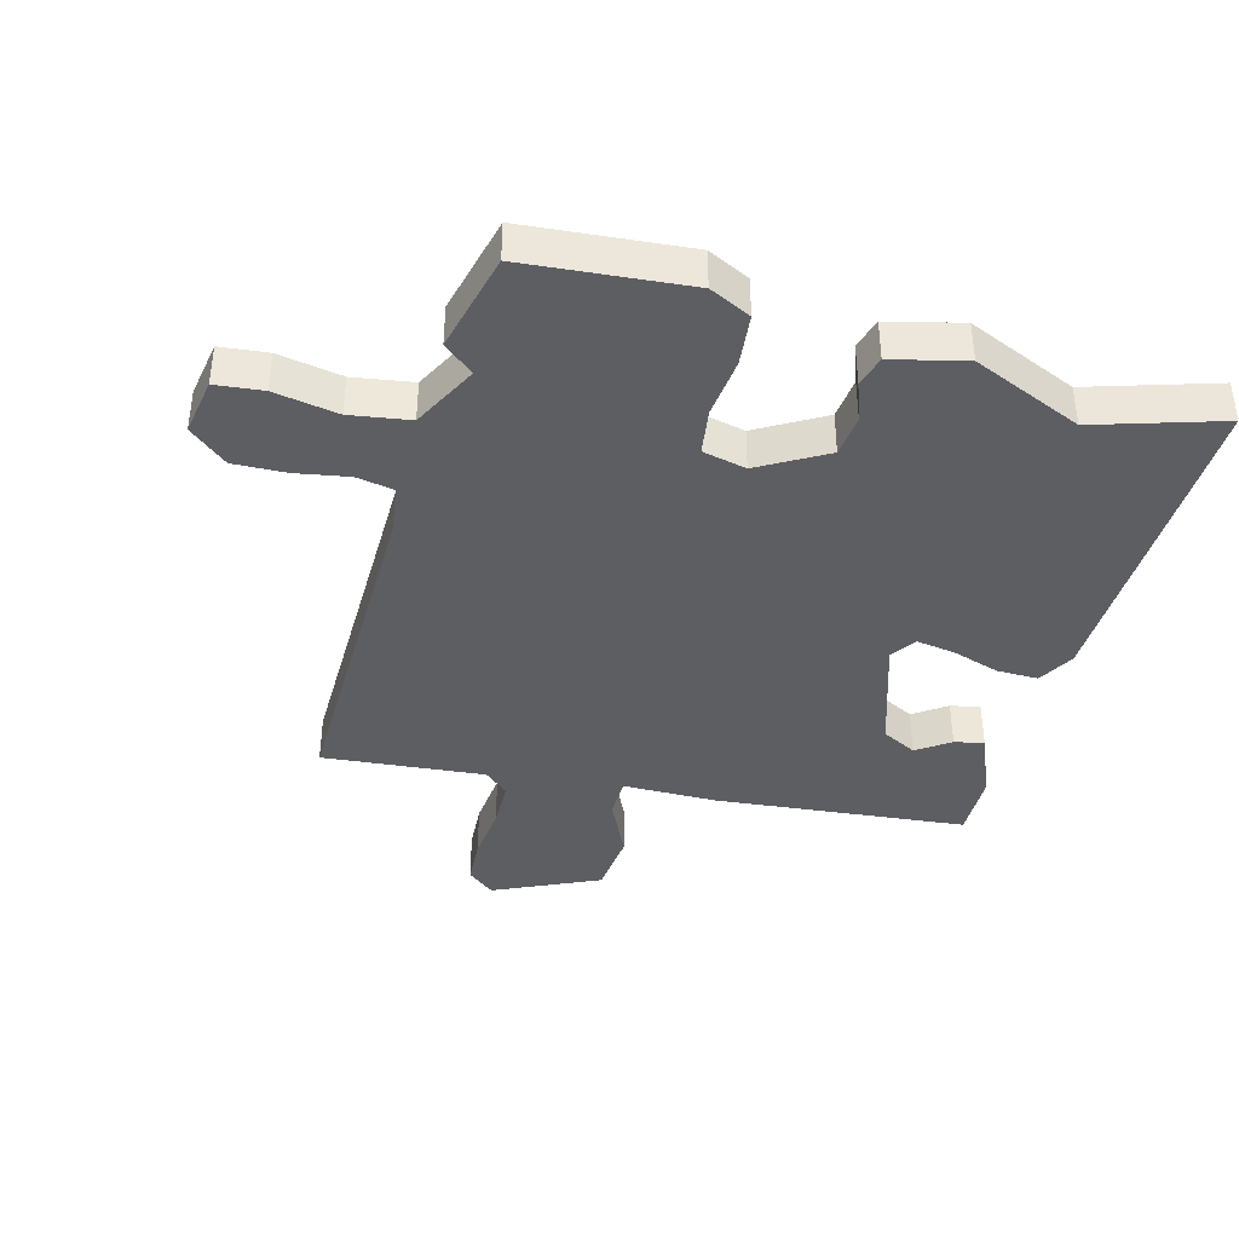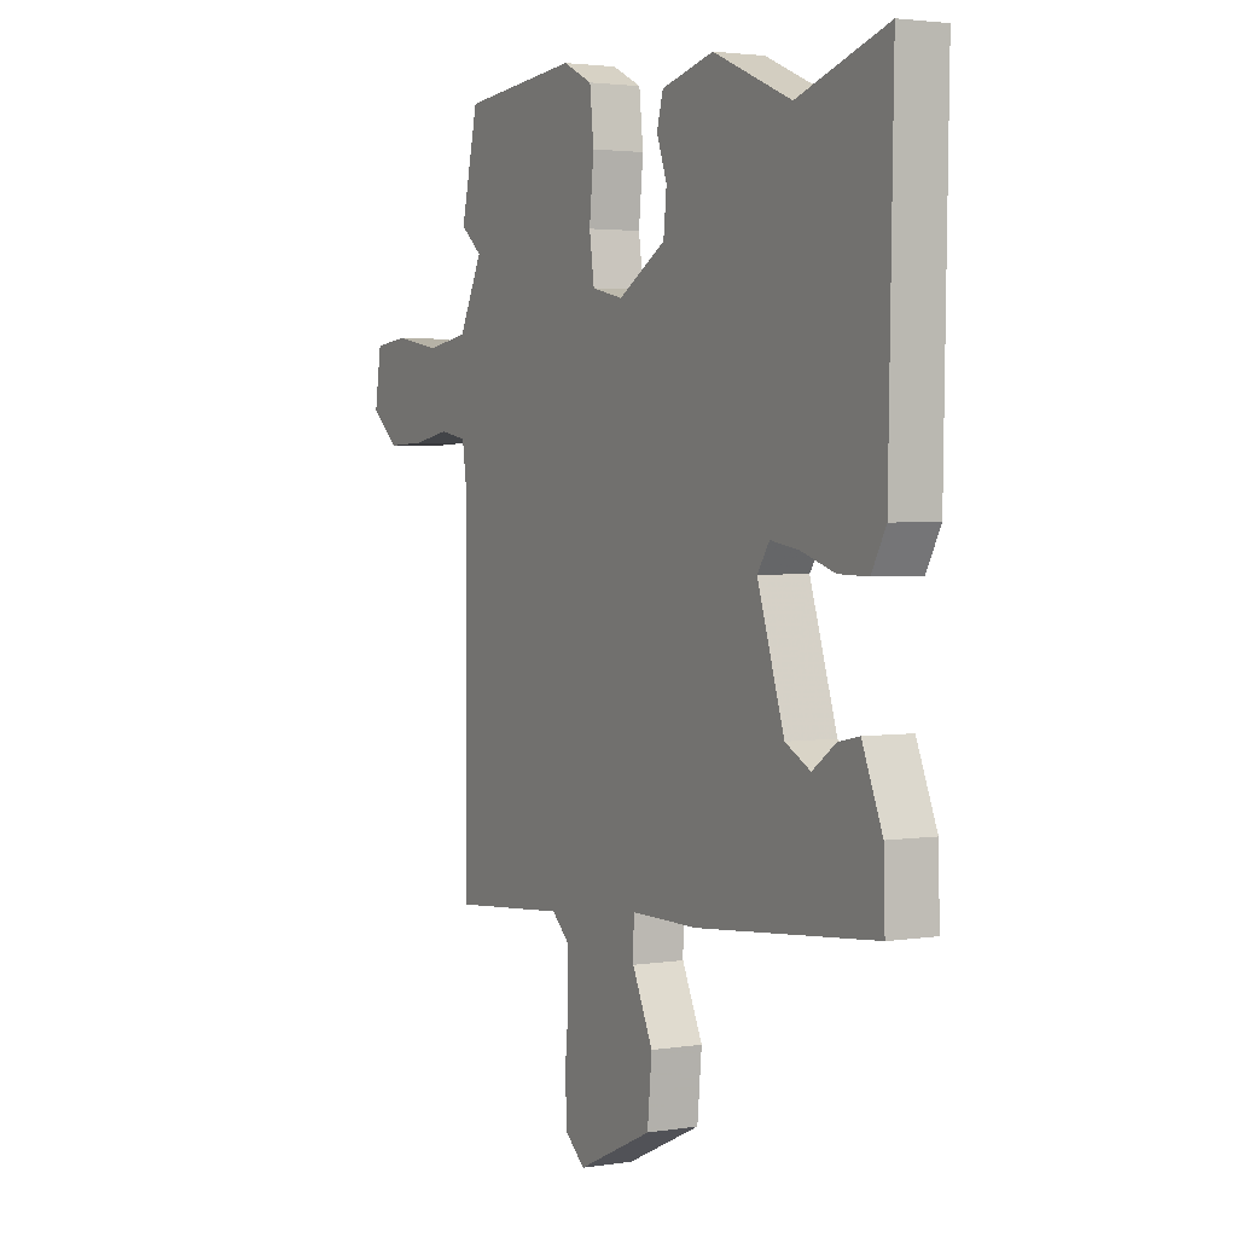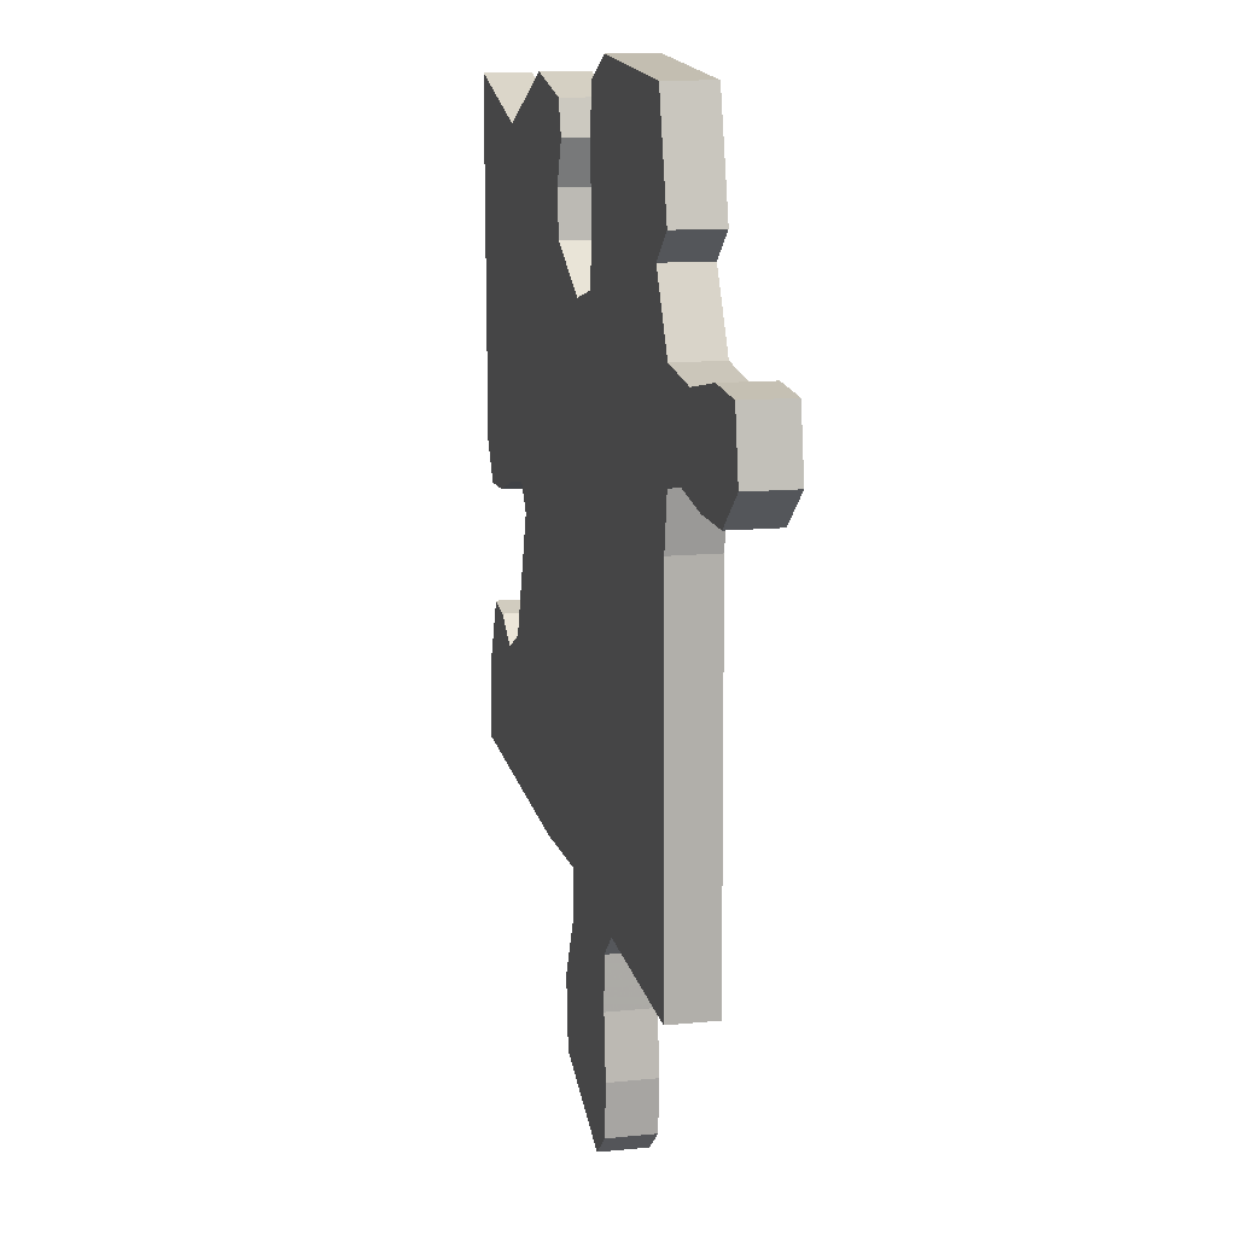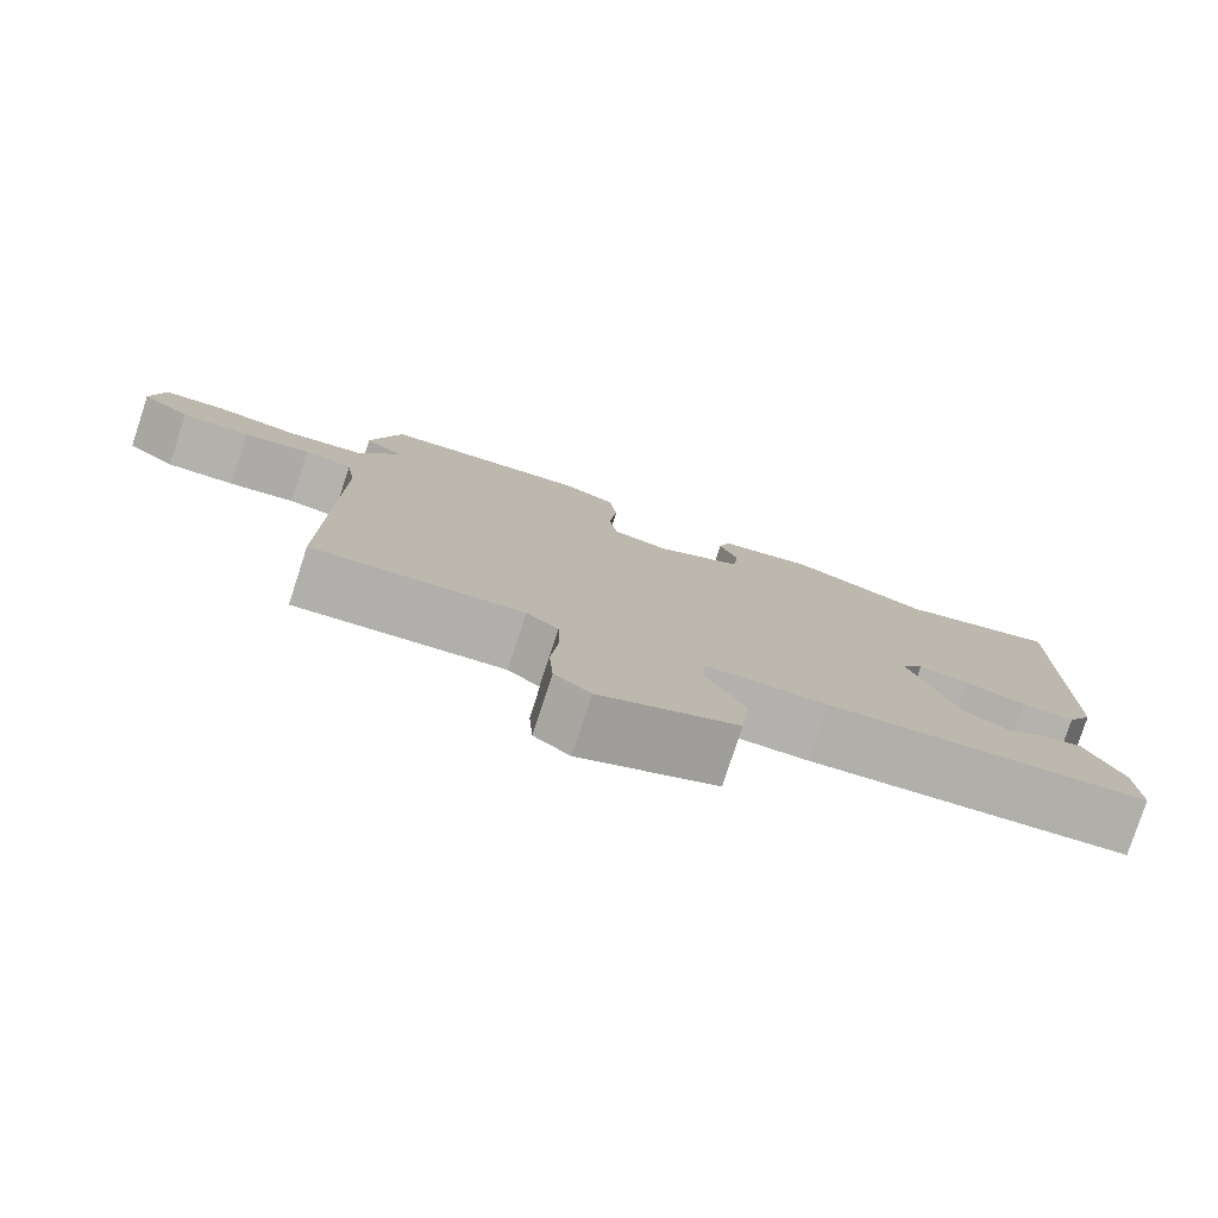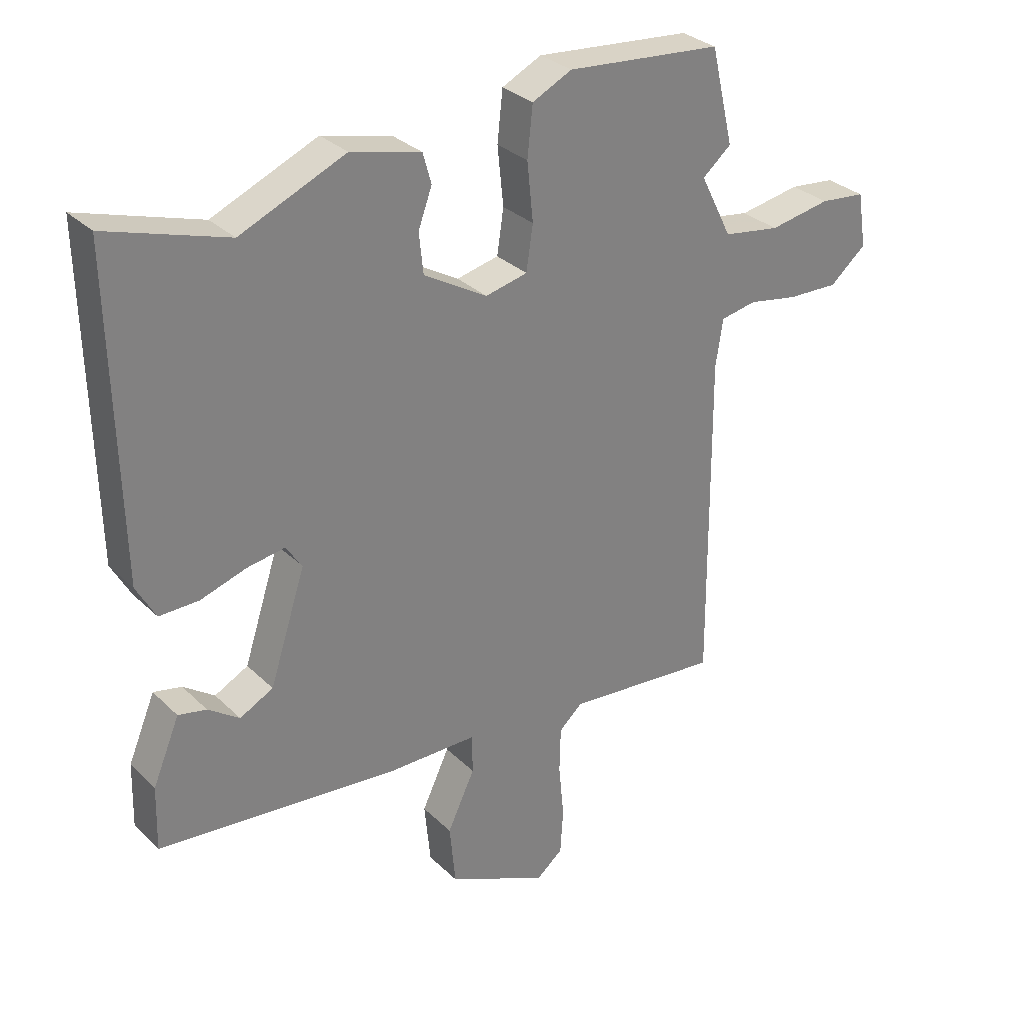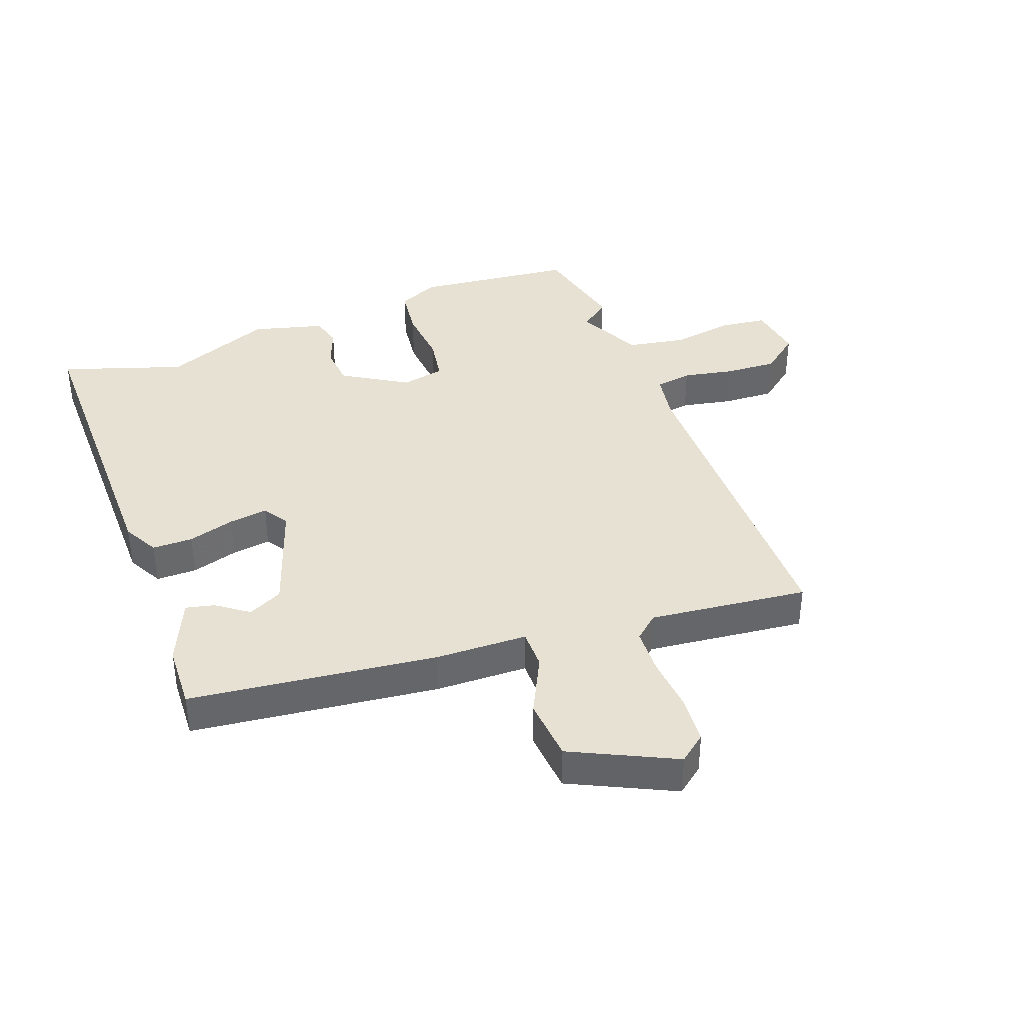
<metadata>
{"format":"obj","ext":"obj","renderer":"f3d","projection":"perspective","resolution":1024,"background":"white","views":[{"elev":-39.4,"azim":-15.3,"up":"+Y"},{"elev":2.8,"azim":61.5,"up":"+Z"},{"elev":12.1,"azim":-103.6,"up":"+Z"},{"elev":-79.3,"azim":-18.1,"up":"+Z"},{"elev":30.7,"azim":143.5,"up":"+Z"},{"elev":38.6,"azim":160.4,"up":"+Y"}]}
</metadata>
<code>
v 0.496 0.07 -0.465
v 0.095 0.07 -0.505
v -0.056 0.07 -0.506
v -0.057 0.07 -0.571
v -0.011 0.07 -0.668
v -0.021 0.07 -0.771
v -0.189 0.07 -0.849
v -0.233 0.07 -0.813
v -0.238 0.07 -0.736
v -0.229 0.07 -0.645
v -0.231 0.07 -0.568
v -0.27 0.07 -0.533
v -0.529 0.07 -0.557
v -0.525 0.07 -0.003
v -0.537 0.07 0.076
v -0.597 0.07 0.087
v -0.68 0.07 0.072
v -0.765 0.07 0.069
v -0.826 0.07 0.12
v -0.811 0.07 0.212
v -0.735 0.07 0.22
v -0.633 0.07 0.202
v -0.538 0.07 0.217
v -0.485 0.07 0.322
v -0.533 0.07 0.362
v -0.495 0.07 0.522
v -0.235 0.07 0.545
v -0.169 0.07 0.513
v -0.16 0.07 0.43
v -0.17 0.07 0.333
v -0.159 0.07 0.259
v -0.089 0.07 0.243
v 0.017 0.07 0.305
v 0.024 0.07 0.372
v 0.001 0.07 0.435
v 0.015 0.07 0.485
v 0.132 0.07 0.514
v 0.307 0.07 0.439
v 0.507 0.07 0.502
v 0.497 0.07 -0.022
v 0.465 0.07 -0.08
v 0.399 0.07 -0.079
v 0.323 0.07 -0.055
v 0.26 0.07 -0.045
v 0.233 0.07 -0.085
v 0.293 0.07 -0.269
v 0.349 0.07 -0.298
v 0.401 0.07 -0.261
v 0.448 0.07 -0.251
v 0.493 0.07 -0.358
v 0.496 0 -0.465
v 0.095 0 -0.505
v -0.056 0 -0.506
v -0.057 0 -0.571
v -0.011 0 -0.668
v -0.021 0 -0.771
v -0.189 0 -0.849
v -0.233 0 -0.813
v -0.238 0 -0.736
v -0.229 0 -0.645
v -0.231 0 -0.568
v -0.27 0 -0.533
v -0.529 0 -0.557
v -0.525 0 -0.003
v -0.537 0 0.076
v -0.597 0 0.087
v -0.68 0 0.072
v -0.765 0 0.069
v -0.826 0 0.12
v -0.811 0 0.212
v -0.735 0 0.22
v -0.633 0 0.202
v -0.538 0 0.217
v -0.485 0 0.322
v -0.533 0 0.362
v -0.495 0 0.522
v -0.235 0 0.545
v -0.169 0 0.513
v -0.16 0 0.43
v -0.17 0 0.333
v -0.159 0 0.259
v -0.089 0 0.243
v 0.017 0 0.305
v 0.024 0 0.372
v 0.001 0 0.435
v 0.015 0 0.485
v 0.132 0 0.514
v 0.307 0 0.439
v 0.507 0 0.502
v 0.497 0 -0.022
v 0.465 0 -0.08
v 0.399 0 -0.079
v 0.323 0 -0.055
v 0.26 0 -0.045
v 0.233 0 -0.085
v 0.293 0 -0.269
v 0.349 0 -0.298
v 0.401 0 -0.261
v 0.448 0 -0.251
v 0.493 0 -0.358
f 50 1 2
f 49 50 2
f 48 49 2
f 47 48 2
f 46 47 2 3
f 45 46 3
f 44 45 3
f 41 42 43
f 40 41 43
f 39 40 43
f 38 39 43
f 38 43 44
f 37 38 44
f 36 37 44
f 35 36 44
f 34 35 44
f 33 34 44 3
f 28 29 30
f 27 28 30
f 26 27 30
f 25 26 30
f 24 25 30
f 23 24 30 31
f 22 23 31 32
f 20 21 22
f 19 20 22
f 18 19 22
f 17 18 22
f 16 17 22
f 15 16 22 32
f 12 13 14
f 14 15 32
f 12 14 32
f 11 12 32
f 8 9 10
f 7 8 10
f 6 7 10
f 5 6 10
f 4 5 10
f 10 11 32
f 4 10 32
f 3 4 32
f 3 32 33
f 52 51 100
f 52 100 99
f 52 99 98
f 52 98 97
f 53 52 97 96
f 53 96 95
f 53 95 94
f 93 92 91
f 93 91 90
f 93 90 89
f 93 89 88
f 94 93 88
f 94 88 87
f 94 87 86
f 94 86 85
f 94 85 84
f 53 94 84 83
f 80 79 78
f 80 78 77
f 80 77 76
f 80 76 75
f 80 75 74
f 81 80 74 73
f 82 81 73 72
f 72 71 70
f 72 70 69
f 72 69 68
f 72 68 67
f 72 67 66
f 82 72 66 65
f 64 63 62
f 82 65 64
f 82 64 62
f 82 62 61
f 60 59 58
f 60 58 57
f 60 57 56
f 60 56 55
f 60 55 54
f 82 61 60
f 82 60 54
f 82 54 53
f 83 82 53
f 1 51 52 2
f 2 52 53 3
f 3 53 54 4
f 4 54 55 5
f 5 55 56 6
f 6 56 57 7
f 7 57 58 8
f 8 58 59 9
f 9 59 60 10
f 10 60 61 11
f 11 61 62 12
f 12 62 63 13
f 13 63 64 14
f 14 64 65 15
f 15 65 66 16
f 16 66 67 17
f 17 67 68 18
f 18 68 69 19
f 19 69 70 20
f 20 70 71 21
f 21 71 72 22
f 22 72 73 23
f 23 73 74 24
f 24 74 75 25
f 25 75 76 26
f 26 76 77 27
f 27 77 78 28
f 28 78 79 29
f 29 79 80 30
f 30 80 81 31
f 31 81 82 32
f 32 82 83 33
f 33 83 84 34
f 34 84 85 35
f 35 85 86 36
f 36 86 87 37
f 37 87 88 38
f 38 88 89 39
f 39 89 90 40
f 40 90 91 41
f 41 91 92 42
f 42 92 93 43
f 43 93 94 44
f 44 94 95 45
f 45 95 96 46
f 46 96 97 47
f 47 97 98 48
f 48 98 99 49
f 49 99 100 50
f 50 100 51 1

</code>
